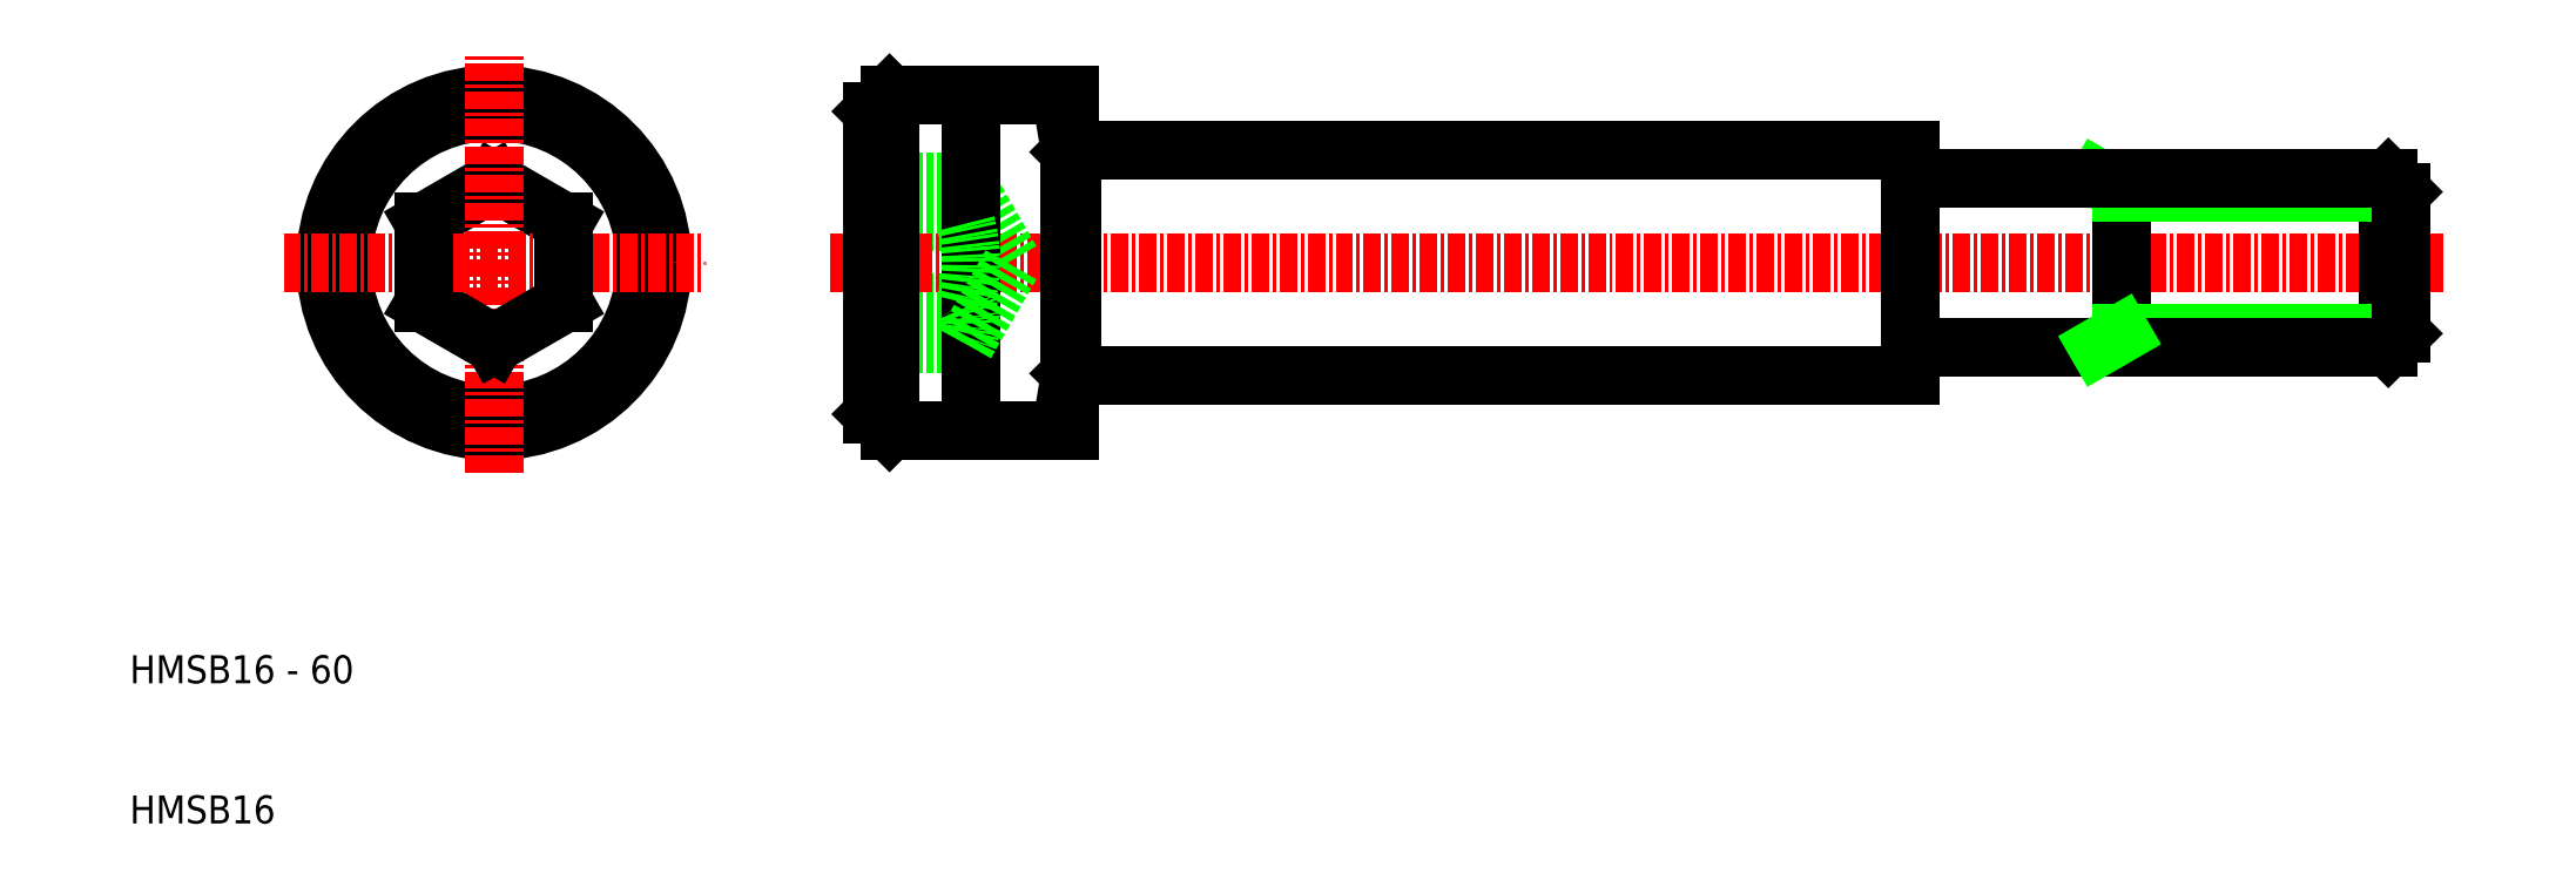
<metadata>
{"format":"dxf","ext":"dxf","renderer":"ezdxf+matplotlib","layout":"modelspace","background":"white","min_lineweight":24,"dpi":150}
</metadata>
<code>
0
SECTION
2
ENTITIES
0
LINE
8
0
10
64.17
20
62
30
0
11
76.97
21
62
31
0
0
LINE
8
0
10
69.58
20
52.89
30
0
11
62.97
21
52.89
31
0
0
LINE
8
0
10
69.58
20
47.11
30
0
11
62.97
21
47.11
31
0
0
LINE
8
0
10
69.58
20
55.77
30
0
11
62.97
21
55.77
31
0
0
LINE
8
0
10
64.17
20
38
30
0
11
76.97
21
38
31
0
0
LINE
8
0
10
69.58
20
44.23
30
0
11
62.97
21
44.23
31
0
0
LINE
8
CENTER
10
59.97
20
50
30
0
11
175
21
50
31
0
0
LINE
8
0
10
64.17
20
38
30
0
11
64.17
21
62
31
0
0
LINE
8
0
10
62.97
20
39.2
30
0
11
62.97
21
60.8
31
0
0
LINE
8
0
10
35.97
20
55.77
30
0
11
40.97
21
52.89
31
0
0
LINE
8
0
10
35.97
20
55.77
30
0
11
30.97
21
52.89
31
0
0
CIRCLE
8
0
10
35.97
20
50
30
0
40
12
0
CIRCLE
8
0
10
35.97
20
50
30
0
40
10.8
0
LINE
8
CENTER
10
35.97
20
35
30
0
11
35.97
21
65
31
0
0
TEXT
8
0
10
10
20
10
30
0
40
2
1
HMSB16
0
TEXT
8
0
10
10
20
20
30
0
40
2
1
HMSB16 - 60
0
LINE
8
0
10
35.97
20
44.23
30
0
11
30.97
21
47.11
31
0
0
LINE
8
CENTER
10
20.97
20
50
30
0
11
50.97
21
50
31
0
0
LINE
8
0
10
30.97
20
52.89
30
0
11
30.97
21
47.11
31
0
0
LINE
8
0
10
35.97
20
44.23
30
0
11
40.97
21
47.11
31
0
0
LINE
8
0
10
40.97
20
52.89
30
0
11
40.97
21
47.11
31
0
0
LINE
8
0
10
64.17
20
38
30
0
11
62.97
21
39.2
31
0
0
LINE
8
0
10
64.17
20
62
30
0
11
62.97
21
60.8
31
0
0
LINE
8
0
10
152
20
55.05
30
0
11
150.3
21
56
31
0
0
LINE
8
0
10
171
20
56
30
0
11
171
21
44
31
0
0
LINE
8
0
10
171
20
56
30
0
11
172
21
55.05
31
0
0
LINE
8
0
10
152
20
44
30
0
11
152
21
56
31
0
0
LINE
8
0
10
137
20
44
30
0
11
137
21
56
31
0
0
LINE
8
0
10
69.58
20
55.77
30
0
11
72.92
21
50
31
0
0
ARC
8
0
10
67.08
20
54.33
30
0
40
2.887
50
330
51
30
0
LINE
8
0
10
76.97
20
41.5
30
0
11
76.97
21
58.5
31
0
0
LINE
8
0
10
77.17
20
58
30
0
11
77.17
21
42
31
0
0
LINE
8
0
10
77.07
20
57.9
30
0
11
77.07
21
42.1
31
0
0
LINE
8
0
10
69.97
20
38
30
0
11
69.97
21
62
31
0
0
LINE
8
0
10
77.17
20
42
30
0
11
137
21
42
31
0
0
LINE
8
0
10
76.97
20
38
30
0
11
76.97
21
41.5
31
0
0
LINE
8
0
10
77.07
20
42.1
30
0
11
76.97
21
41.5
31
0
0
LINE
8
0
10
77.17
20
42
30
0
11
77.07
21
42.1
31
0
0
ARC
8
0
10
59
20
50
30
0
40
10.97
50
344.7
51
15.26
0
LINE
8
0
10
69.58
20
44.23
30
0
11
72.92
21
50
31
0
0
ARC
8
0
10
67.08
20
45.67
30
0
40
2.887
50
330
51
30
0
LINE
8
0
10
172
20
55.05
30
0
11
152
21
55.05
31
0
0
LINE
8
0
10
172
20
44.95
30
0
11
152
21
44.95
31
0
0
LINE
8
0
10
137
20
44
30
0
11
171
21
44
31
0
0
LINE
8
0
10
137
20
42
30
0
11
137
21
44
31
0
0
LINE
8
0
10
152
20
44.95
30
0
11
150.3
21
44
31
0
0
LINE
8
0
10
171
20
44
30
0
11
172
21
44.95
31
0
0
LINE
8
0
10
172
20
55.05
30
0
11
172
21
44.95
31
0
0
LINE
8
0
10
77.17
20
58
30
0
11
137
21
58
31
0
0
LINE
8
0
10
76.97
20
58.5
30
0
11
76.97
21
62
31
0
0
LINE
8
0
10
77.07
20
57.9
30
0
11
76.97
21
58.5
31
0
0
LINE
8
0
10
77.17
20
58
30
0
11
77.07
21
57.9
31
0
0
LINE
8
0
10
137
20
56
30
0
11
171
21
56
31
0
0
LINE
8
0
10
137
20
56
30
0
11
137
21
58
31
0
0
ENDSEC
0
EOF

</code>
